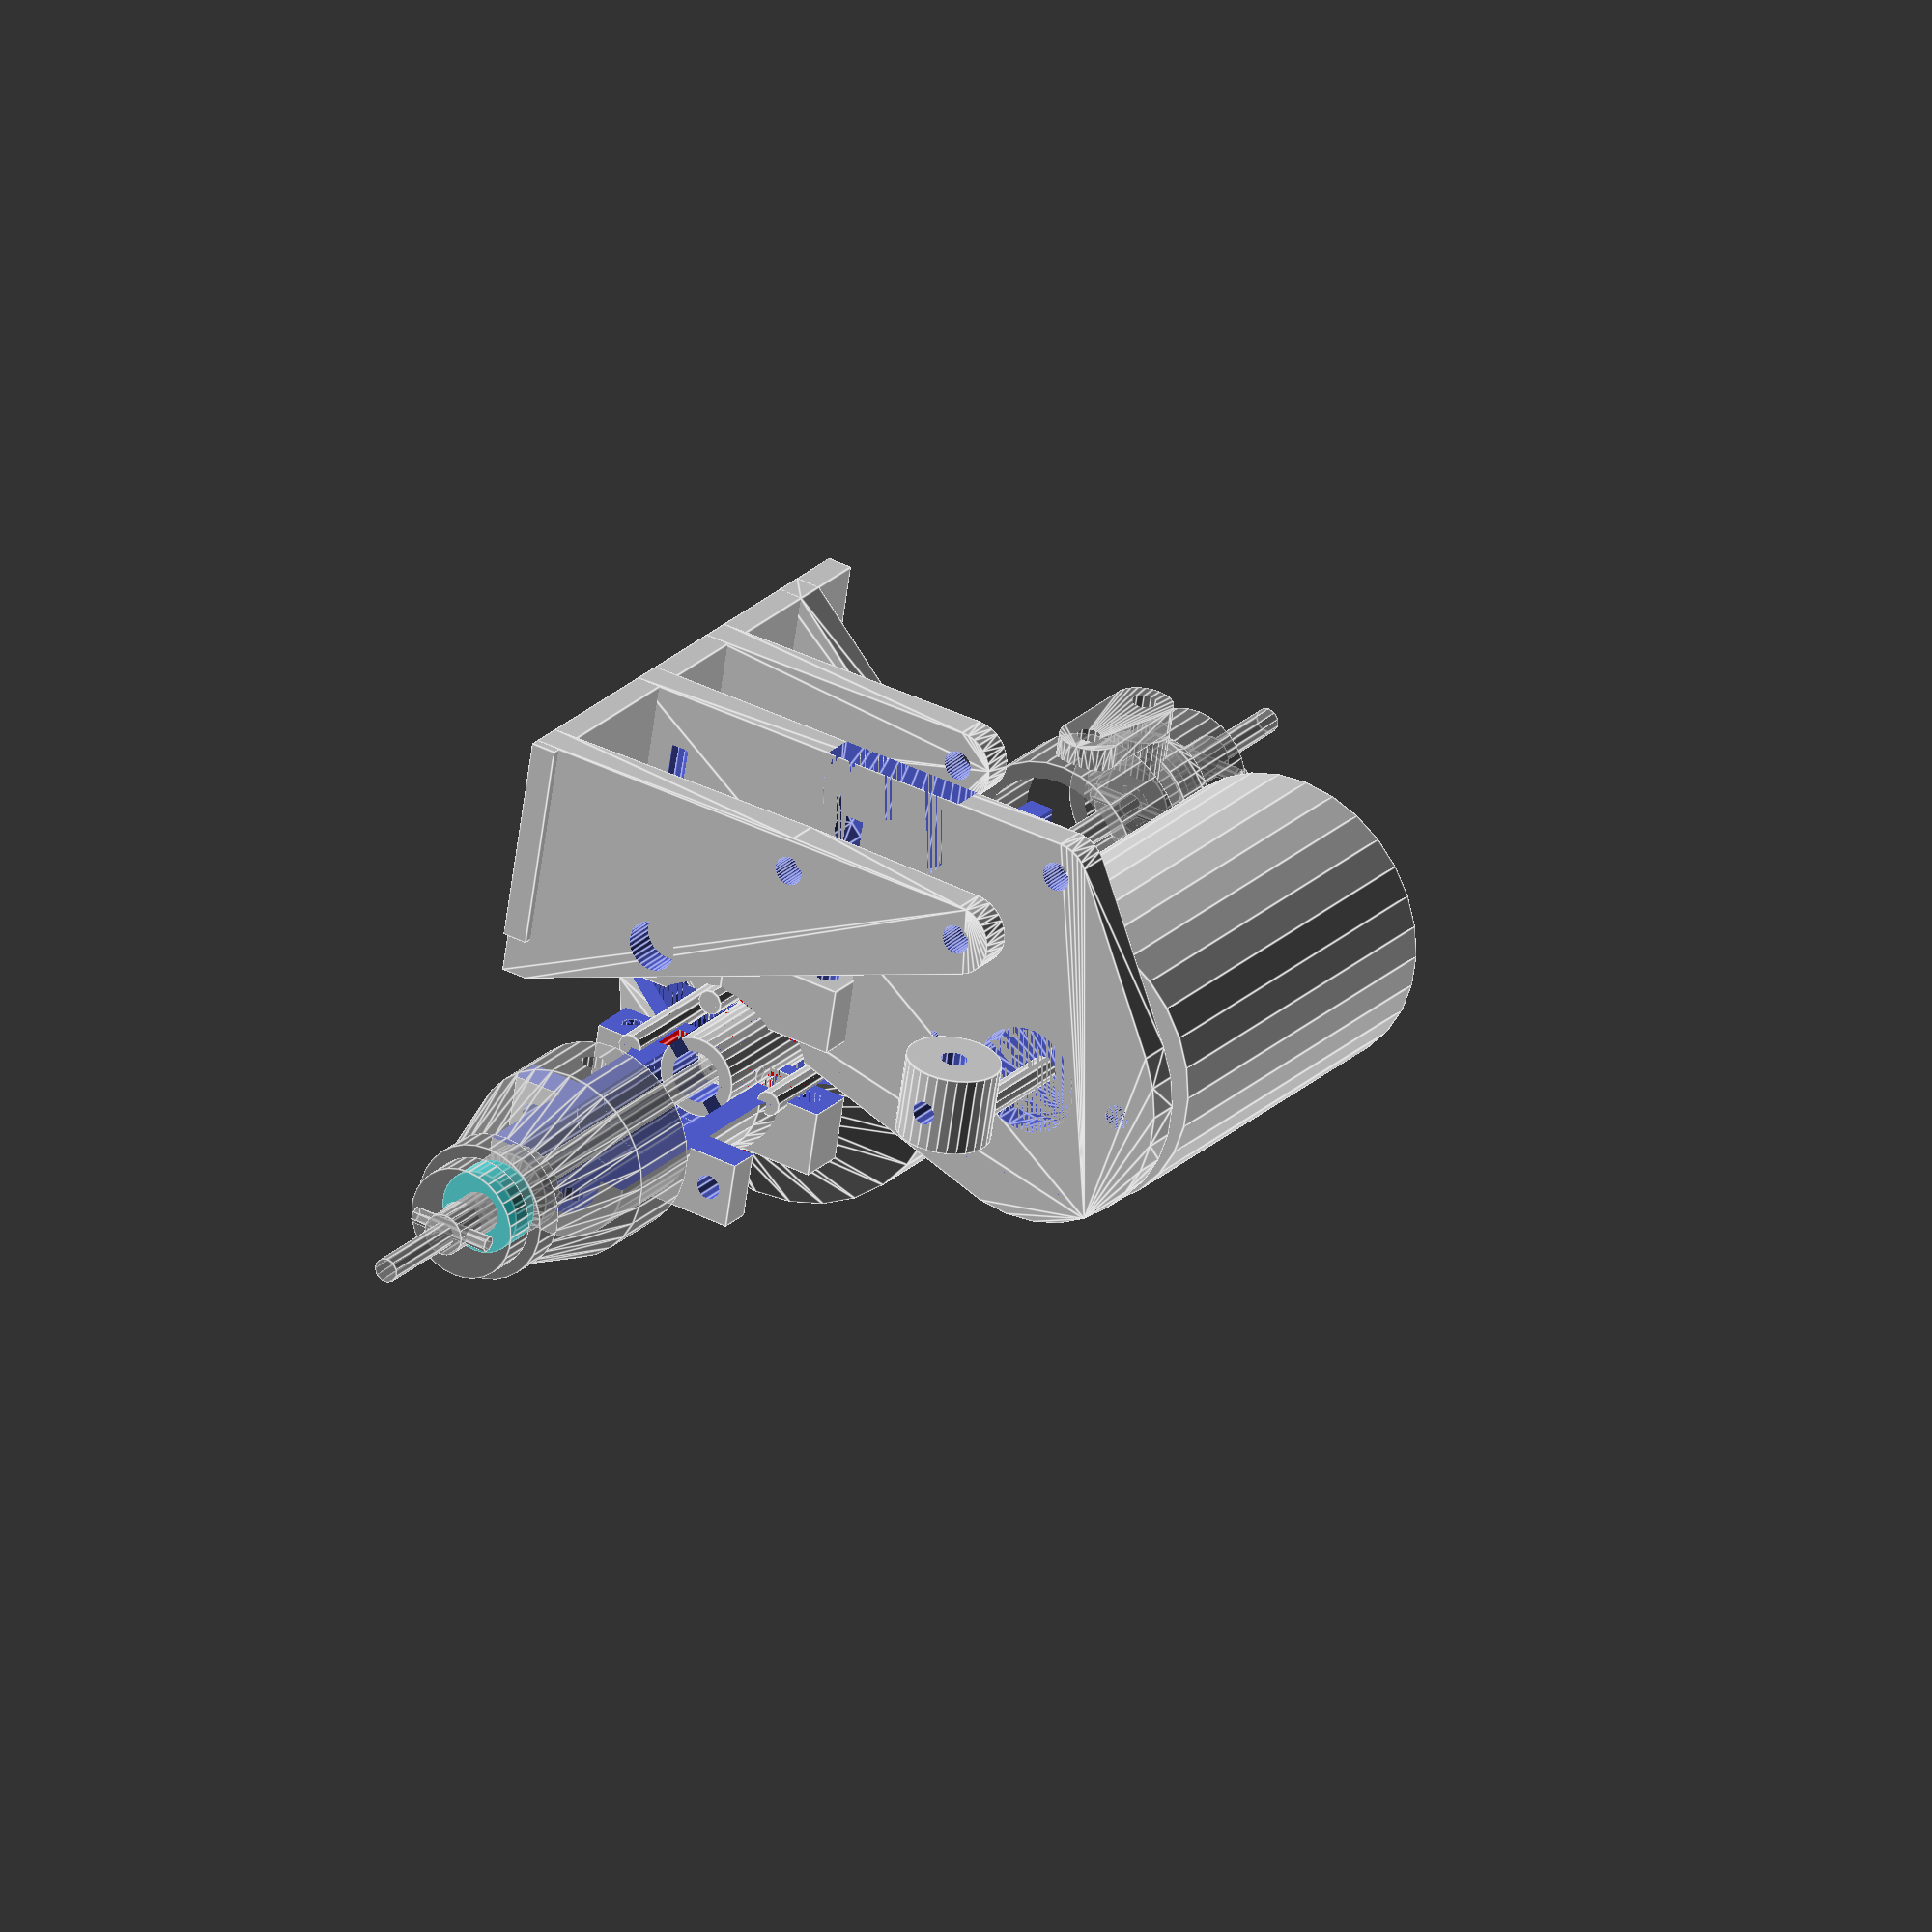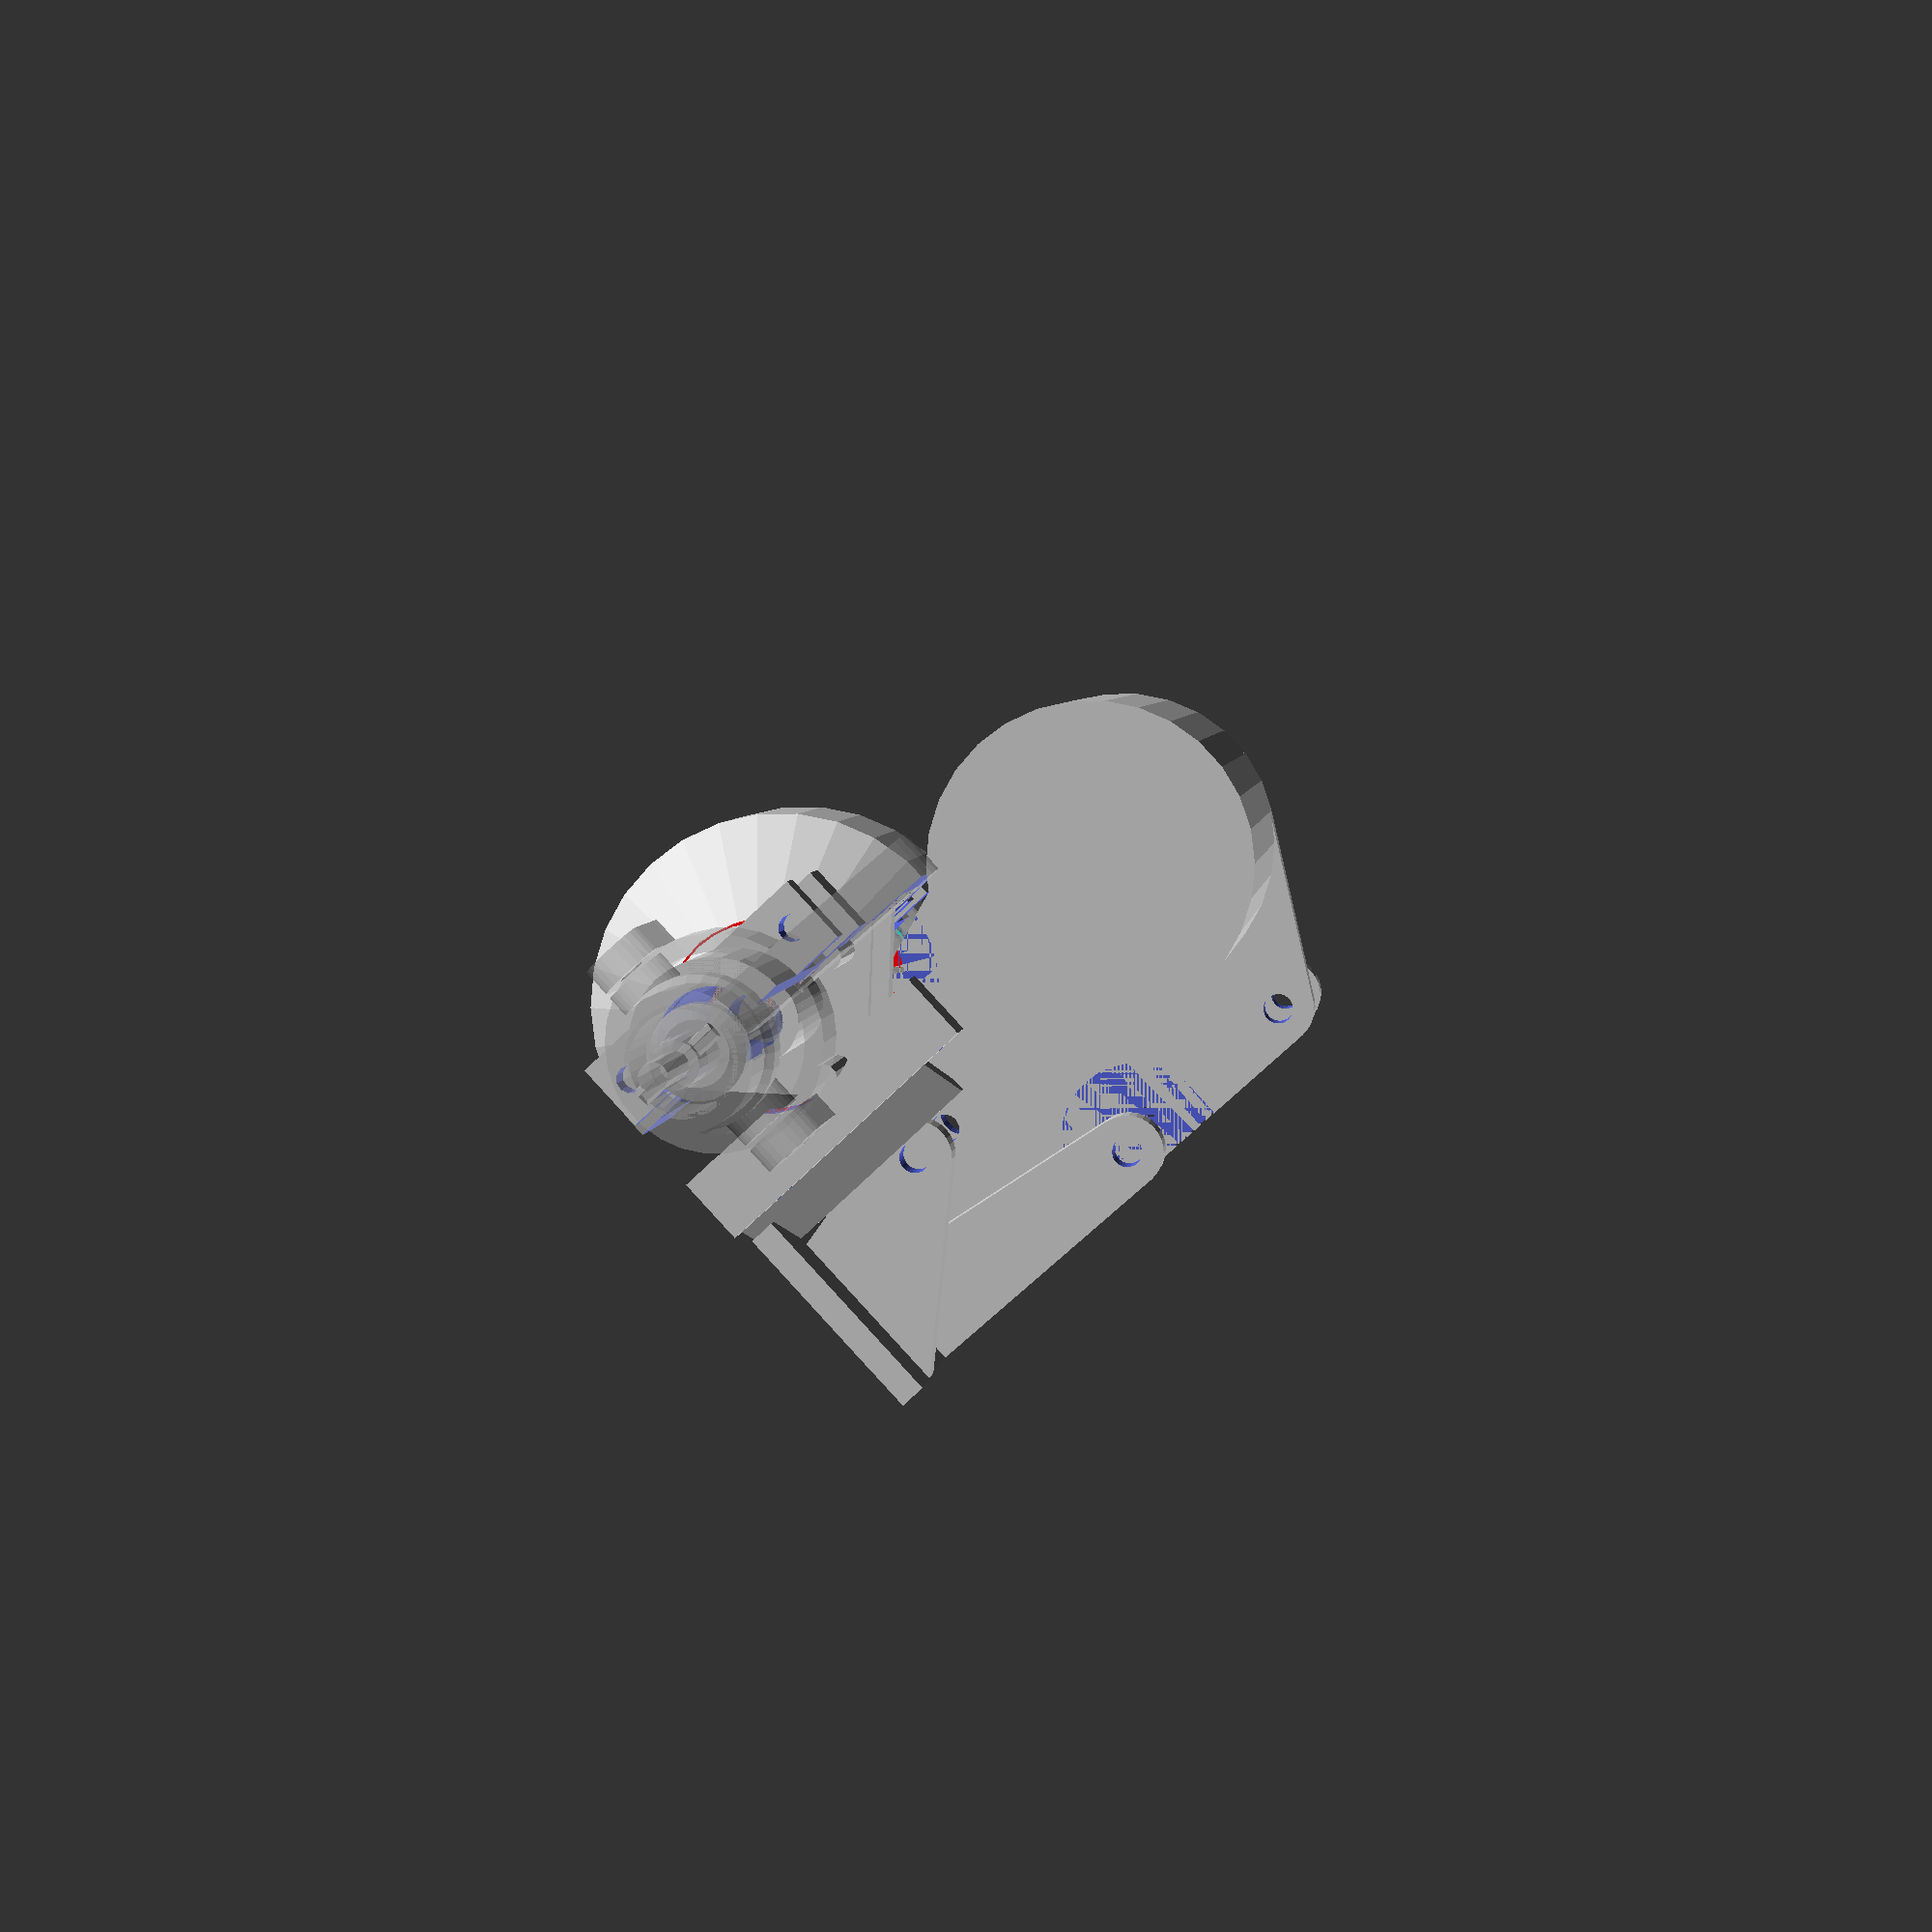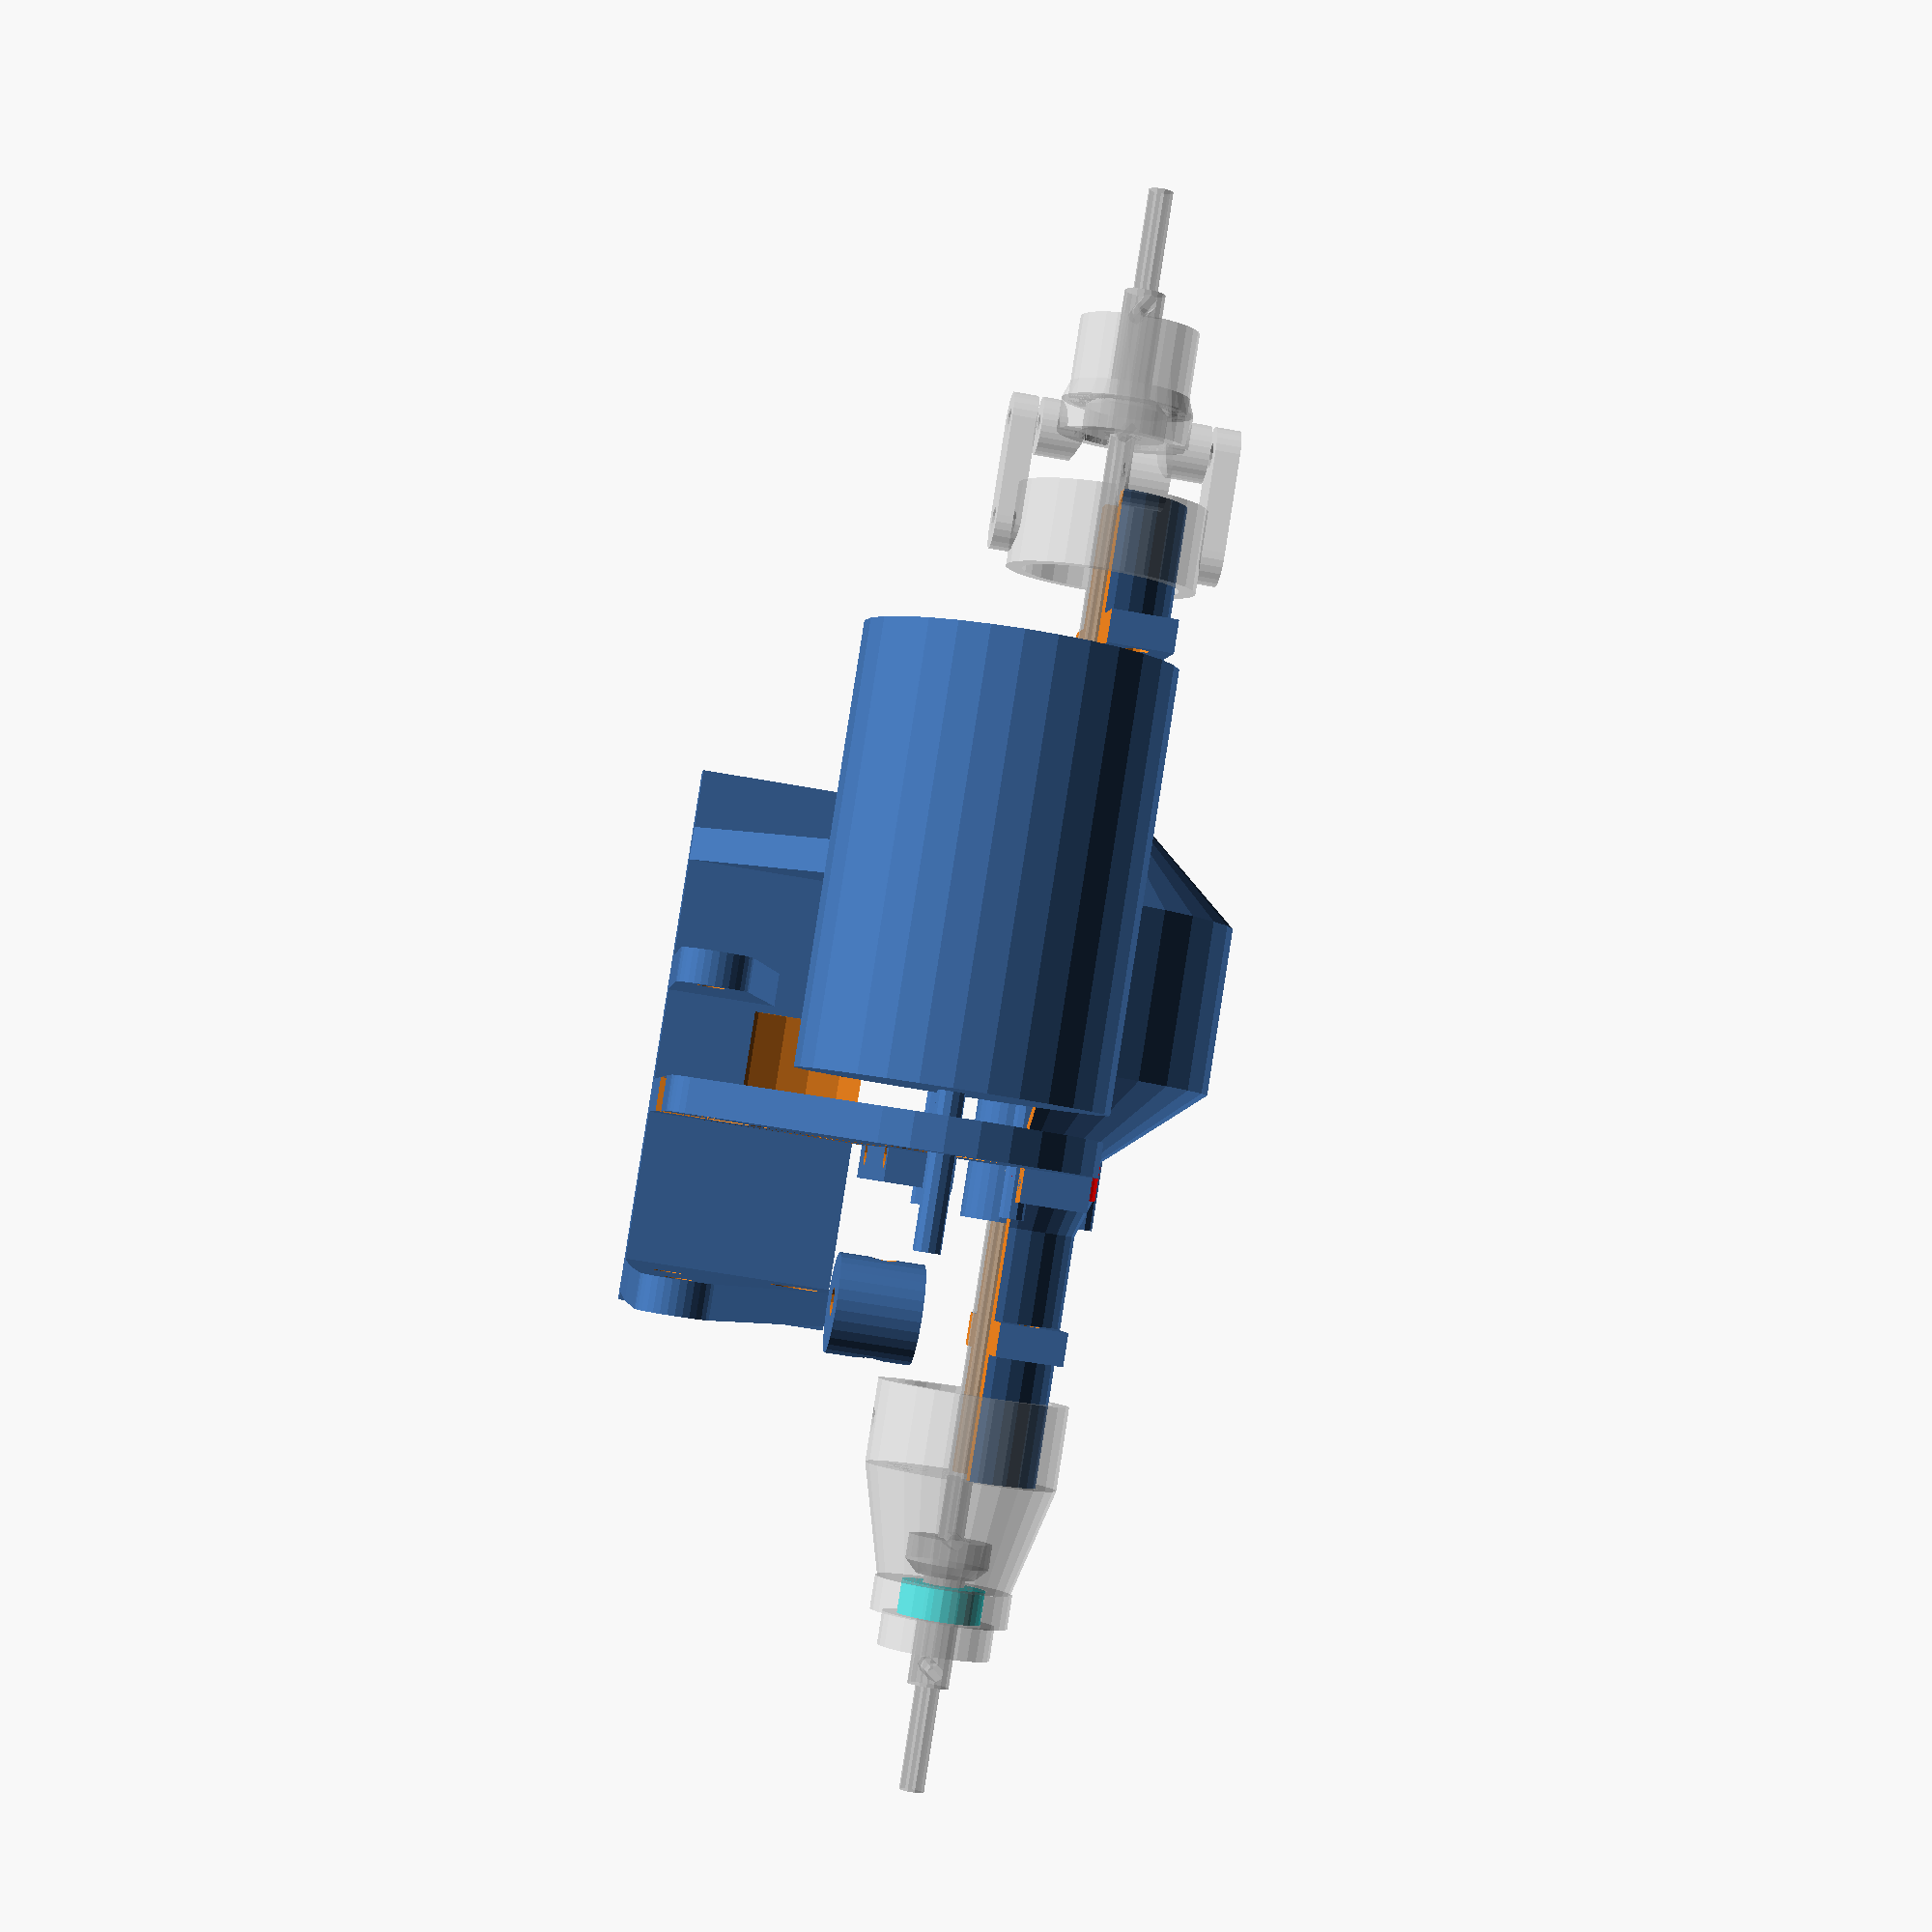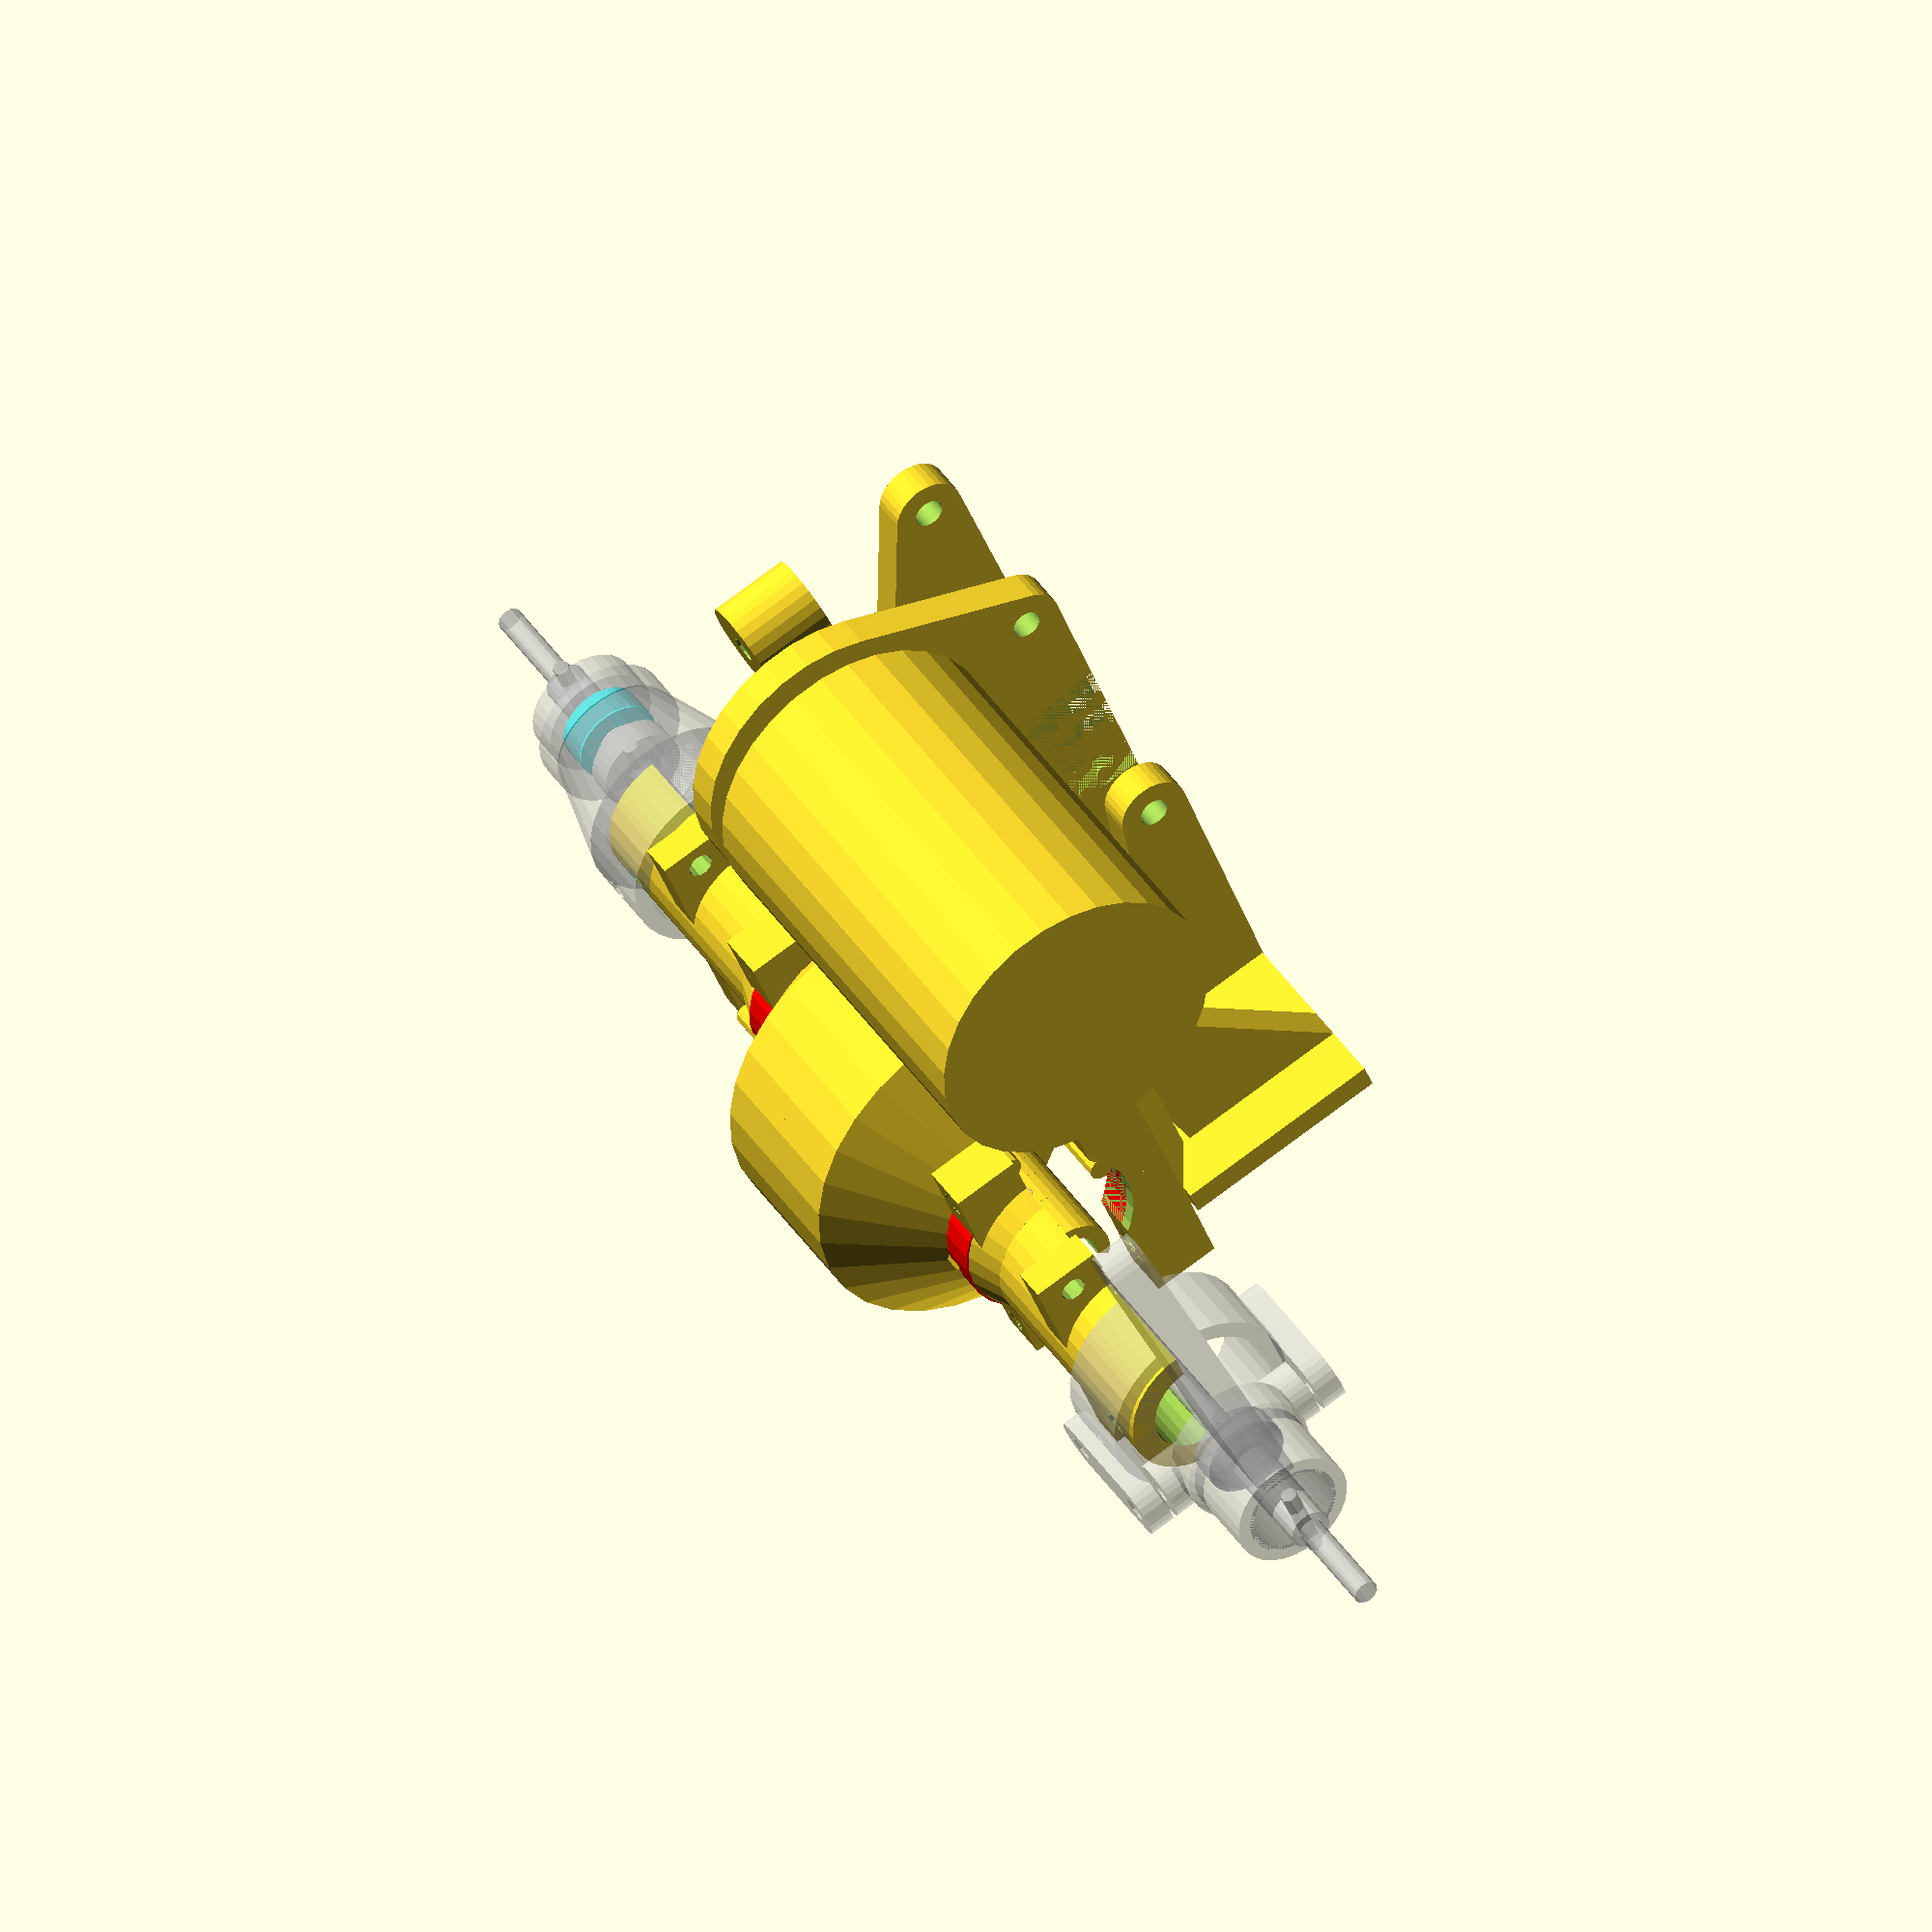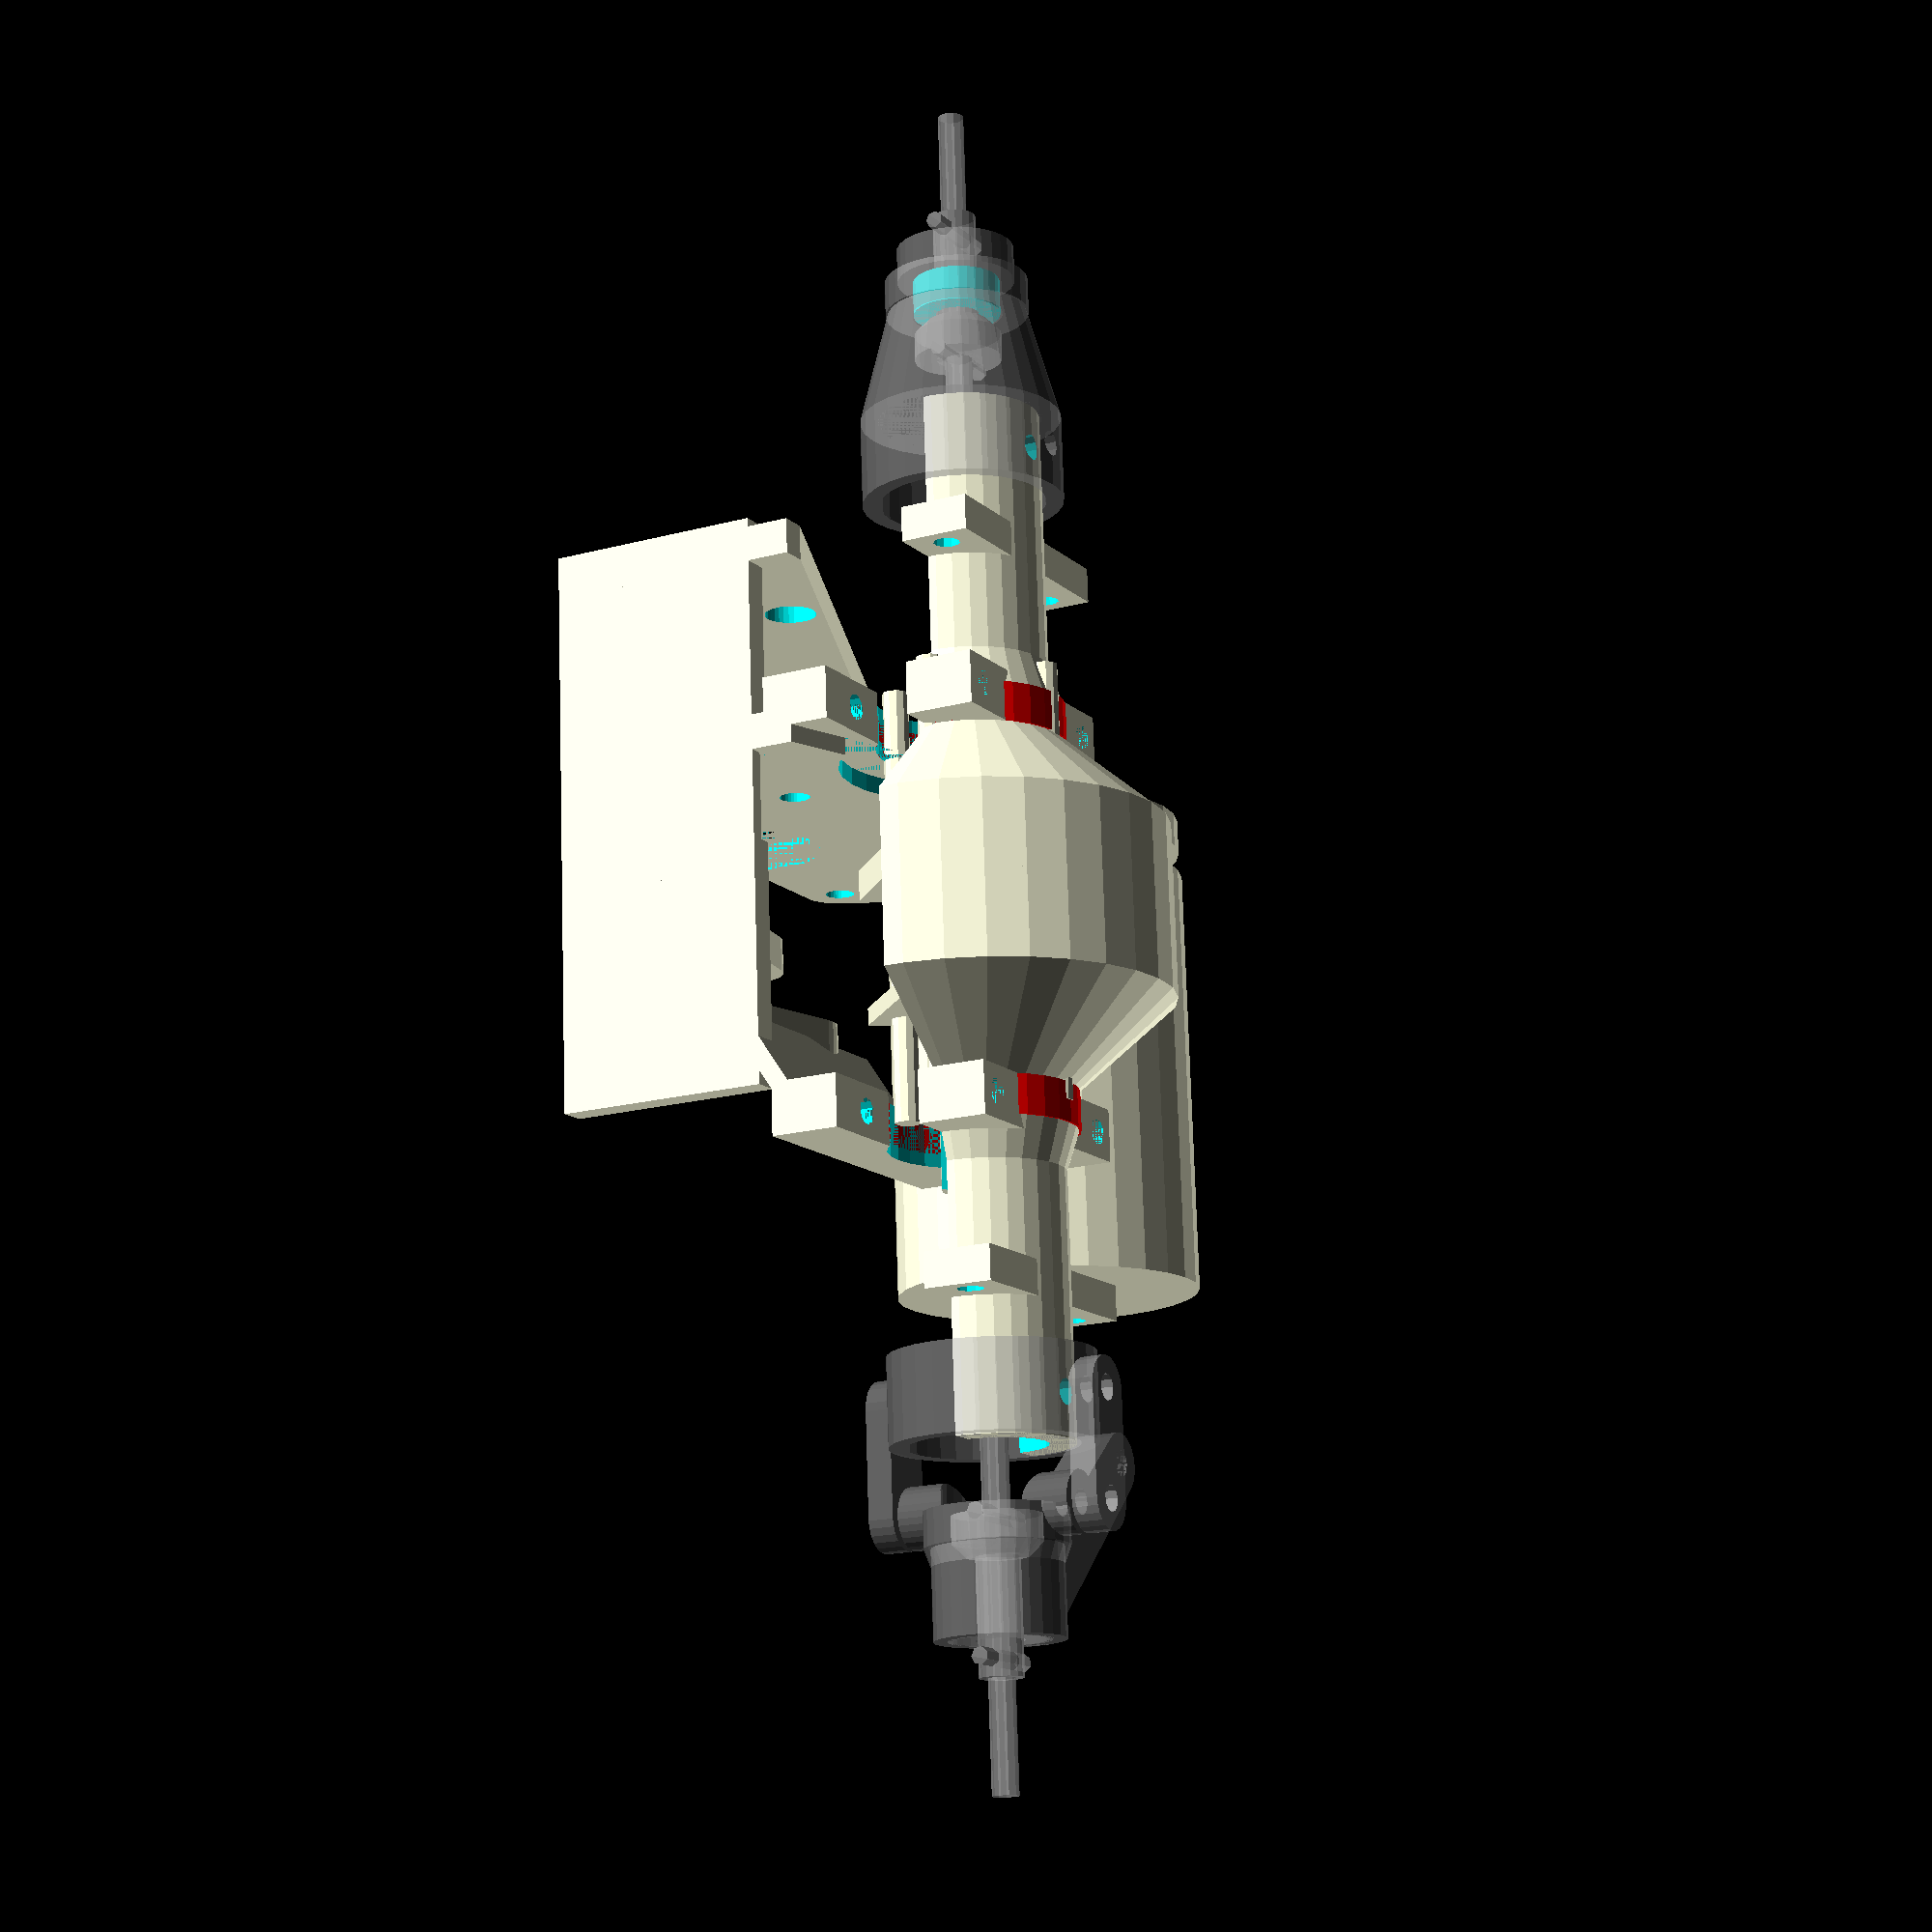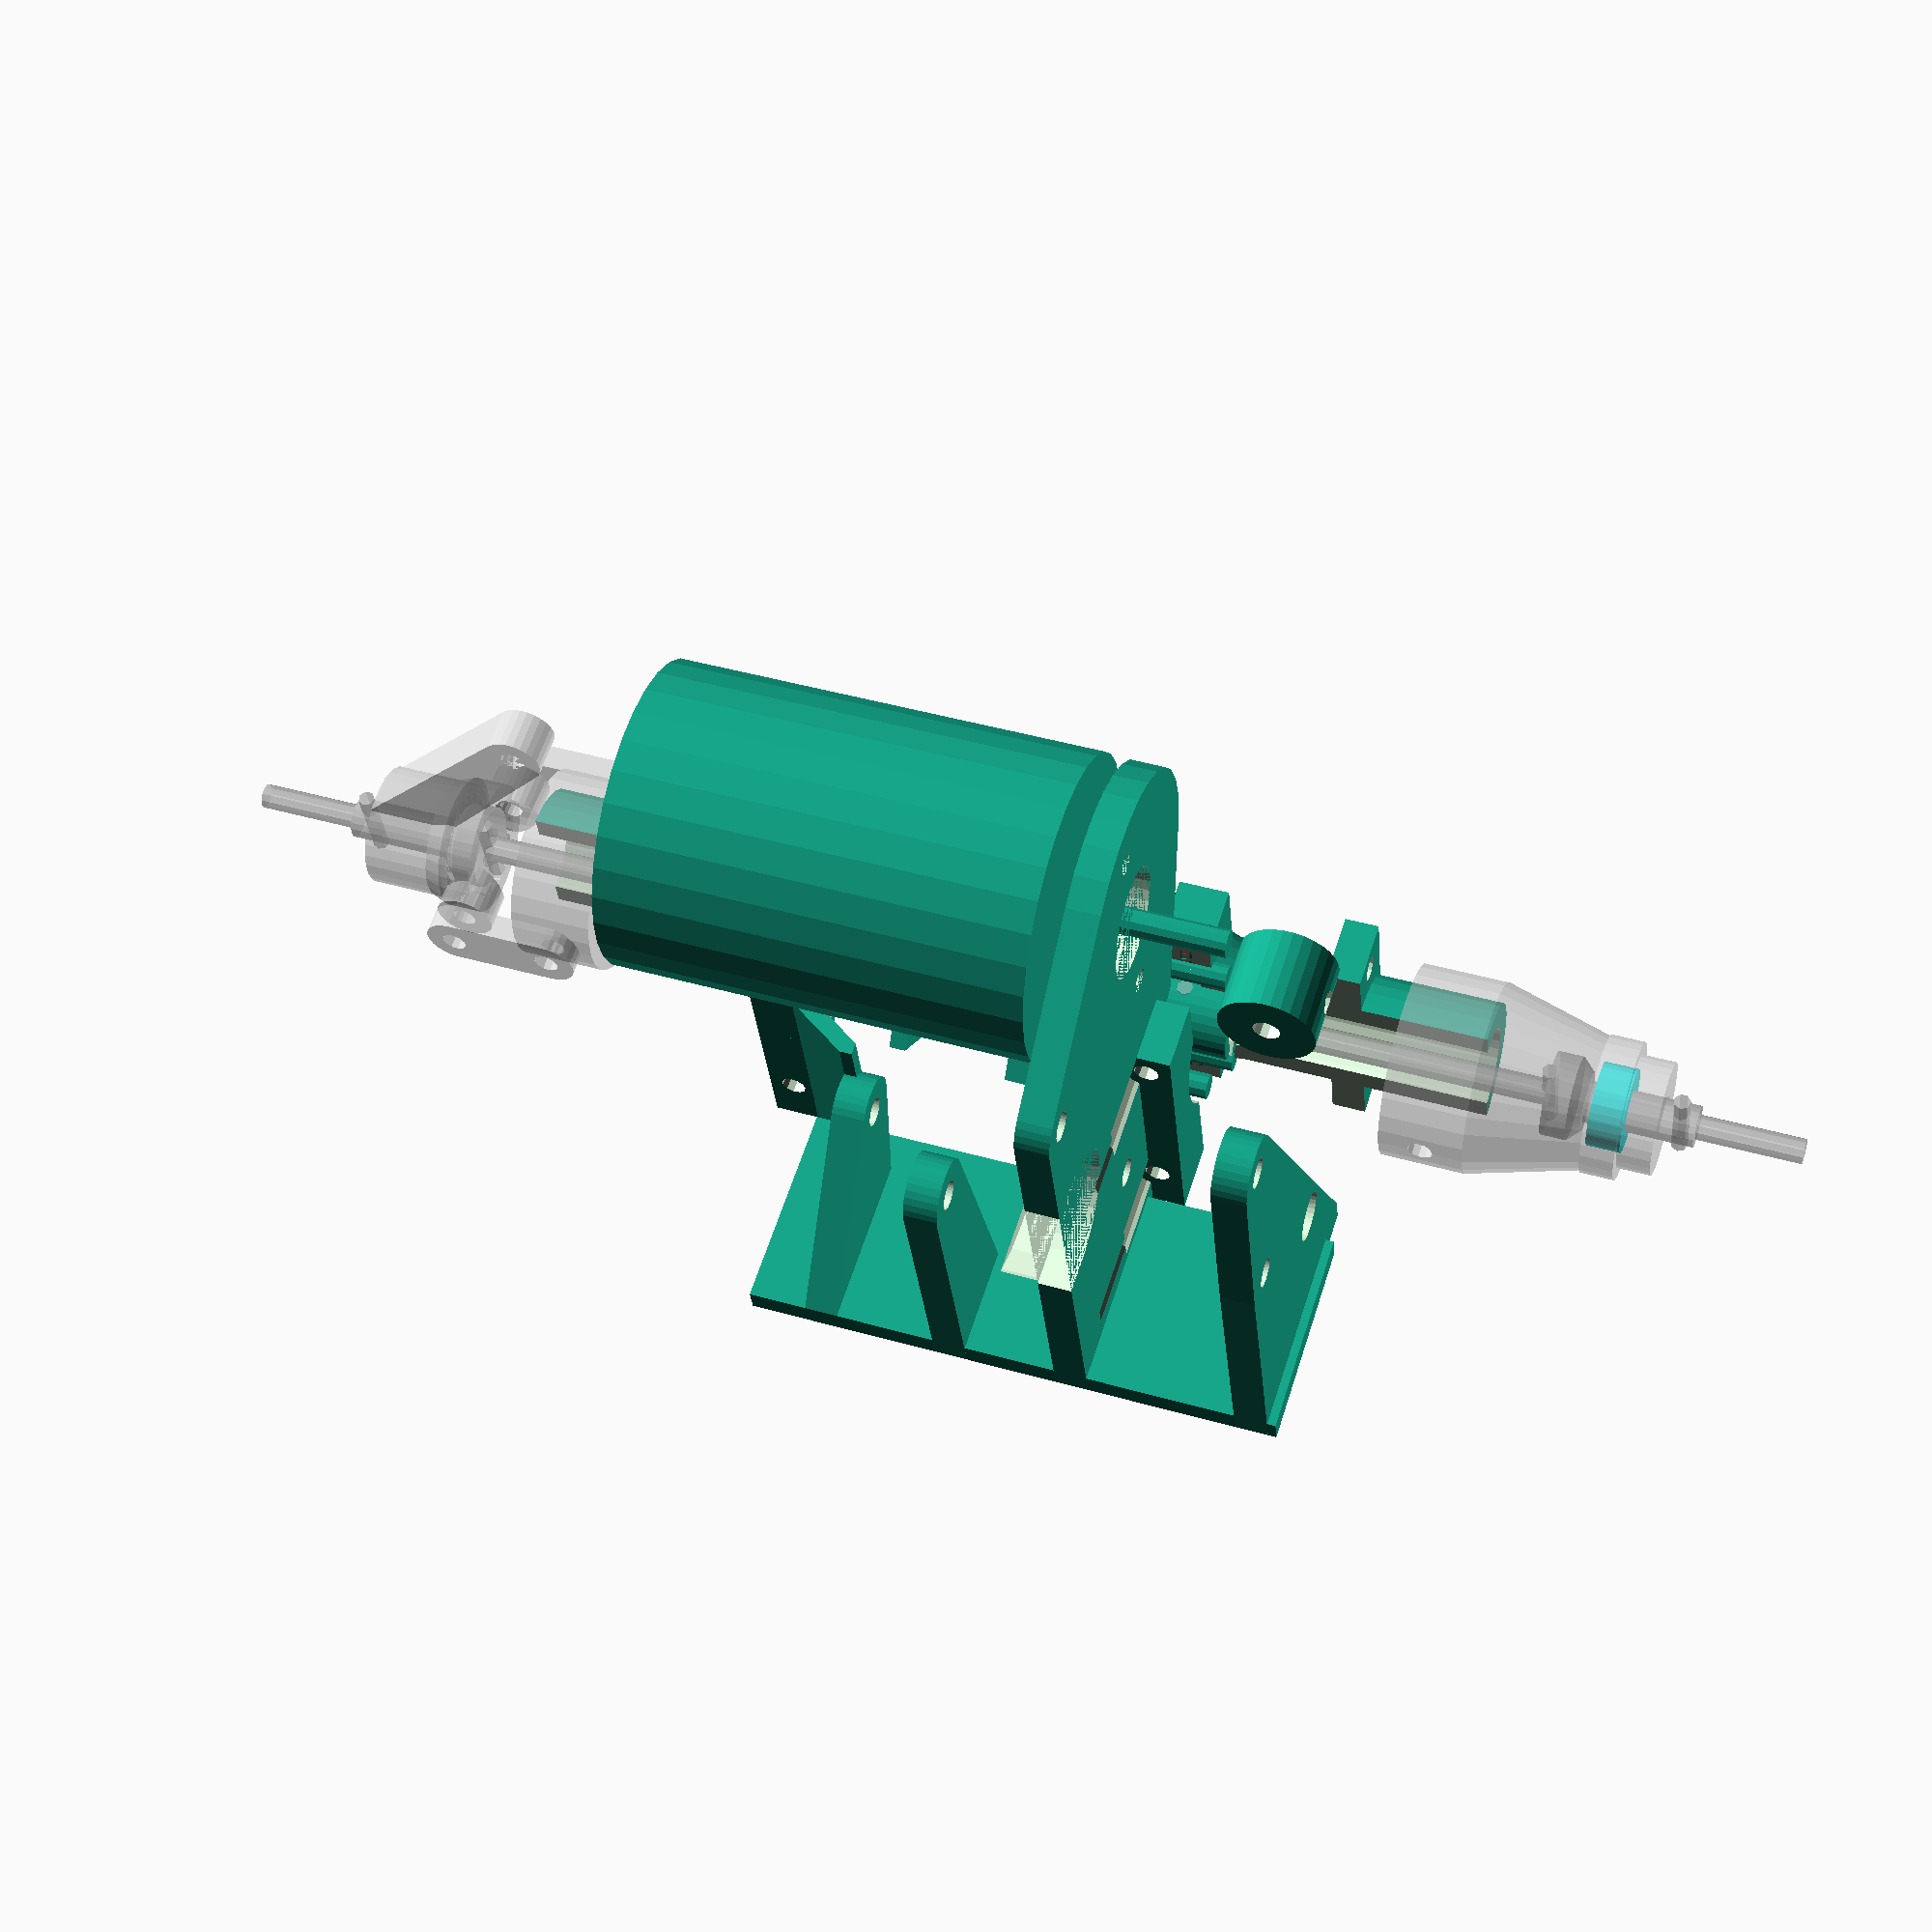
<openscad>
use <MCAD/involute_gears.scad>
fn=32;
fs=0.9;
pitch = 150;
pin_d = 3.5;
module motor() {
    union() {
        cylinder(r=35.5/2, h=50, $fs= fs);
        cylinder(r=3.175/2, h=68, $fs= fs);
    }
}
module pinion() {
    $fs=1;
    difference() {
        union() {

            translate([0,0,9.5]) gear (number_of_teeth=15, circular_pitch=pitch,gear_thickness = 9,rim_thickness = 9,hub_thickness = 9,bore_diameter=pin_d,circles=0, $fs= fs);
            hollow_cyl(d=3.2, w=4, h=9.5);
        }
        translate([-10,0,9/2]) rotate([0,90,0]) cylinder(d=2.9, h=20);
    }
}
module gears_1() {
    union() {
    gear (number_of_teeth=49, circular_pitch=pitch,
        gear_thickness = 8,
        rim_thickness = 8,
        hub_thickness = 8,
        bore_diameter=pin_d,
        circles=2, $fs= fs);
    translate([0,0,8]) gear (number_of_teeth=15, circular_pitch=pitch,
        gear_thickness = 9,
        rim_thickness = 9,
        hub_thickness = 9,
        bore_diameter=pin_d,
        circles=2, $fs= fs);
    }    
}
module gears_2() {
    union() {
    gear (number_of_teeth=40, circular_pitch=pitch,
        gear_thickness = 8,
        rim_thickness = 8,
        hub_thickness = 8,
        bore_diameter=pin_d,
        circles=6, $fs= fs);
    translate([0,0,8]) gear (number_of_teeth=15, circular_pitch=pitch,
        gear_thickness = 9+6,
        rim_thickness = 9+6,
        hub_thickness = 9+6,
        bore_diameter=pin_d,
        circles=2, $fs= fs);
    }    
}
module gears_3() {
    union() {
    gear (number_of_teeth=40, circular_pitch=pitch,
        gear_thickness = 8,
        rim_thickness = 8,
        hub_thickness = 8,
        bore_diameter=pin_d,
        circles=2, $fs= fs);
    translate([0,0,8]) gear (number_of_teeth=15, circular_pitch=pitch,
        gear_thickness = 17,
        rim_thickness = 17,
        hub_thickness = 17,
        bore_diameter=pin_d,
        circles=2, $fs= fs);
    }    
}
module diffgear() {
    difference() {
        gear (number_of_teeth=40, circular_pitch=pitch,        gear_thickness = 16,        rim_thickness = 16,        hub_thickness = 16,        bore_diameter=6.2,        circles=0, $fn=fn);
        diff_arms_cut();
    }
}
module pinholder() {
    difference() {
        cylinder(d=pin_d+5, h=4, $fn=fn);
        cylinder(d=pin_d, h=4, $fn=fn);
    }
    
}
module pinholder_cut() {
    
        translate([0,0,-0.5]) cylinder(d=pin_d, h=5, $fn=fn);

    
}
module pinholder_cut_6() {
        translate([0,0,-0.5]) cylinder(d=6, h=5, $fn=fn);
}
module Bholder() {
    difference() {
        cylinder(d=15+4, h=4, $fn=fn);
        cylinder(d=15, h=4, $fn=fn);
    }
    
}
module Bholder_cut() {
    
        cylinder(d=15, h=4, $fn=fn);

    
}
avst = 16.6667+6.25;
avst2 = 20.4167+6.25;
module all_gears() {
avst = 16.6667+6.25;
avst2 = 20.4167+6.25;

%translate([0,0,-8]) gear (number_of_teeth=15, circular_pitch=pitch,
        gear_thickness = 8,
        rim_thickness = 8,
        hub_thickness = 8,
        bore_diameter=3.175,
        circles=2, $fn=fn);

translate([avst2,0,0]) rotate([0,180,0]) gears_1(); // /3.333 // gear1
translate([avst2,avst,-9])rotate([0,180,0]) gears_2(); // 8.66 // gear2
translate([avst2,avst,-9-9-5]) rotate([0,180,-45]) translate([avst,0,0]) gears_3();   // 22.5
translate([avst2-avst,avst,-9-9-9-5]) rotate([0,180,-45]) translate([avst,0,0]) diffgear();                           // 58.5866666667 

//translate([avst2-avst,avst,-9-9-9-5 +55/2 -16/2]) rotate([0,180,-45]) translate([avst,0,0]) %cylinder(d=10, h = 55);
    
    translate([avst2-avst,avst,-9-9-9-5 +6.1 -16/2]) rotate([0,180,-45]) translate([avst,0,0]) rotate([0,180,0]) diff_arms();
    translate([avst2-avst,avst,-9-9-9-5 -6.1-2 -16/2]) rotate([0,180,-45]) translate([avst,0,0]) rotate([0,0,0]) diff_arms();
}
module holder() {
    $fs= 0.9;
    //baseplate
    difference() {
        translate([5,55,-60]) cube([25,3,65]);
        //material saving
        //translate([15,200,-(17-4)/2]) rotate([90,0,0]) cylinder(d=17-4, h=400); 
        //translate([15,200,-(50-4)/2-(17-4)/2-2]) rotate([90,0,0]) cylinder(d=50-4-17-4, h=400);
        translate([avst2,avst,-9-9-4]) rotate([0,180,-45]) translate([avst,0,0]) cylinder(r= 16.6667+1.5, h= 10);
    }
    hull() {
        translate([1.5,55-25,-60-2.5+1]) cube([1.5,25+3,1.5]);
        translate([7,55-25,-53]) cube([1.5,25+3,1.5]);
    }
    translate([-4.5,53,-66]) cube([8,5,6]);
    translate([-4.5,53,-20]) cube([8,5,6]);
    p1off = 0;
    difference() {
        hull() {
            translate([avst2,0,0])pinholder();
            translate([avst2,avst,0])pinholder();
            //translate([avst2,avst,0+4]) rotate([0,180,-45]) translate([avst,0,0]) pinholder();
            translate([0,55,0]) cube([30,3,4]);
        
        }
        translate([avst2,0,0])pinholder_cut();
        translate([avst2,avst,0])pinholder_cut();
        translate([avst2,avst,0+4]) rotate([0,180,-45]) translate([avst,0,0]) pinholder_cut_6();
    }
    p2off = 22;
    difference() {
        hull() {
            translate([avst2,0,-22])pinholder();
            translate([avst2,avst,-22+4]) rotate([0,180,-45]) translate([avst,0,0]) pinholder();
            //translate([avst2-avst,avst,-22+4]) rotate([0,180,-45]) translate([avst,0,0]) Bholder();

            translate([0,55,-22]) cube([30,3,4]);
            translate([0,0,-22]) cylinder(d=35, h=4);
        }
        translate([avst2,0,-22])pinholder_cut();
        translate([avst2,avst,-22+4]) rotate([0,180,-45]) translate([avst,0,0]) pinholder_cut();
        //translate([avst2-avst,avst,-22+4]) rotate([0,180,-45]) translate([avst,0,0]) Bholder_cut();
        translate([0,0,-22]) motor_cut();
        hull() {
            translate([avst2,avst,-22+4])rotate([0,180,0]) cylinder(d=18, h=4);
            translate([avst2+25,avst,-22+4])rotate([0,180,0]) cylinder(d=18, h=4);
        }
        translate([avst2-avst,avst,-p2off+2]) rotate([0,180,-45]) translate([avst,0,0]) cylinder(d=30, h=3);
        translate([avst2-avst,avst,-p2off+5]) rotate([0,180,-45]) translate([avst,0,0]) cylinder(d=15.5+3*2, h=3);
        // screw mount cuts
        translate([avst2-avst,avst,-60+46]) rotate([0,180,-45]) translate([avst,0,0]) rotate([0,0,-45-180]) mount2_gb_cut();
    translate([avst2-avst,avst,-60+46]) rotate([0,180,-45]) translate([avst,0,0]) rotate([0,0,-45-180]) mirror([0,1,0]) mount2_gb_cut();
        
    }
    p3off = 37;
    difference() {
        hull() {
            //translate([avst2,0,0])pinholder();
            translate([avst2,avst,-37])pinholder();
            //translate([avst2,avst,0+4]) rotate([0,180,-45]) translate([avst,0,0]) pinholder();
            translate([17,55,-37]) cube([13,3,4]);
        
        }
        translate([avst2,0,-37])pinholder_cut();
        translate([avst2,avst,-37])pinholder_cut();
        //translate([avst2,avst,0+4]) rotate([0,180,-45]) translate([avst,0,0]) pinholder_cut();
    }
    p4off = 53;
    difference() {
        hull() {
            //translate([avst2,0,-p4off])pinholder();
            //translate([avst2,avst,-p4off])pinholder();
            translate([avst2,avst,-p4off+4]) rotate([0,180,-45]) translate([avst,0,0]) pinholder();
            //translate([avst2-avst,avst,-p4off+4]) rotate([0,180,-45]) translate([avst,0,0]) Bholder();
            translate([10,55,-p4off]) cube([20,3,4]);
        }
        translate([avst2,0,-p4off])pinholder_cut();
        translate([avst2,avst,-p4off])pinholder_cut();
        translate([avst2,avst,-p4off+4]) rotate([0,180,-45]) translate([avst,0,0]) pinholder_cut();
        //translate([avst2-avst,avst,-p4off+4]) rotate([0,180,-45]) translate([avst,0,0]) Bholder_cut();
        //translate([0,0,-100]) cylinder(d=40, h=200);
    }
    
    // screw mounts
    translate([avst2-avst,avst,-60+46]) rotate([0,180,-45]) translate([avst,0,0]) rotate([0,0,-45-180]) mount2_gb();
    translate([avst2-avst,avst,-60+46]) rotate([0,180,-45]) translate([avst,0,0]) rotate([0,0,-45-180]) mirror([0,1,0]) mount2_gb();
    
    translate([avst2-avst,avst,-60]) rotate([0,180,-45]) translate([avst,0,0]) rotate([0,0,-45-180]) mount2_gb();
    translate([avst2-avst,avst,-60]) rotate([0,180,-45]) translate([avst,0,0]) rotate([0,0,-45-180]) mirror([0,1,0]) mount2_gb();
    
}
module motor_cut() {
    $fs= 0.9;
    rotate([0,0,0]) translate([0,0,0])  union() {
        translate([0,-25/2,0]) cylinder(d=3, h=4, $fn=32);
        translate([0,25/2,0]) cylinder(d=3, h=4, $fn=32);
        hull() {
            translate([0,0,0]) cylinder(d=13, h=4);
            //translate([10,1.5+25/2,0]) cylinder(d=13, h=4);
        }
    }
}


module sakura_axle() {
    $fs= 0.9;
    sphere(d=6);
    translate([0,5,0]) rotate([90,0,0]) cylinder(d=2, h=10);
    cylinder(d=3.15, h=44);
    translate([0,5,44]) rotate([90,0,0]) cylinder(d=2, h=10);
    translate([0,0,44]) cylinder(d=10, h=3);
    translate([0,0,44+3]) cylinder(d1=10, d2=7, h=1.5);
    translate([0,5,44+15.5]) rotate([90,0,0]) cylinder(d=2, h=10);
    translate([0,0,44]) cylinder(d=5, h=17.5);
    translate([0,0,44]) cylinder(d=3,85, h=30);
}
module hollow_cyl(d, w, h) {
    $fs= 0.9;
    difference() {
        cylinder(d=d+w*2, h=h);
        translate([0,0,-1])cylinder(d=d, h=h+2);
    }
}
module hollow_cyl2(d1, d2, w, h) {
    $fs= 0.9;
    difference() {
        cylinder(d1=d1+w*2, d2=d2+w*2, h=h);
        translate([0,0,0])cylinder(d1=d1,d2=d2, h=h);
        //translate([0,0,-1])cylinder(d=d2, h=h+2);
    }
}
module hollow_cyl3(d1, d2, w, h) {
    $fs= 0.9;
    difference() {
        cylinder(d1=d1+w*2, d2=d2+w*2, h=h);
        
        translate([0,0,-1]) cylinder(d=d2, h=h+2);
    }
}
module mount() {
    $fs= 0.9;
    x = 8;
    y= 15;
    z = 4;
    $fs= 0.9;
    difference() {
        cube([x,y,z]);
        translate([x/2,y-3,-1]) cylinder(d=3,h=z+2);
        translate([0,0,-1]) cylinder(d=12,h=z+2);
    }
}
module mount2() {
    $fs= 0.9;
    x = 8;
    y= 15;
    z = 6;
    $fs= 0.9;
    difference() {
        cube([x,y,z]);
        translate([0,y-3,z/2]) rotate([0,90,0]) cylinder(d=3,h=z+2);
        translate([0,0,-1]) cylinder(d=16,h=z+2);
    }
}
module mount2_gb() {
    $fs= 0.9;
    x = 8;
    y= 15;
    z = 6;
    $fs= 0.9;
    difference() {
        translate([x,0,0]) cube([x,y,z]);
        translate([x,y-3,z/2]) rotate([0,90,0]) cylinder(d=3,h=z+3);
        translate([0,0,-1]) cylinder(d=15.5+3*2+0,h=z+2);
    }
}
module mount2_gb_cut() {
    x = 8;
    y= 15;
    z = 6;
    $fs= 0.9;

    translate([x,y-3,z/2]) rotate([0,90,0]) cylinder(d=3,h=z+2+20);
    translate([x,y-3,z/2]) rotate([0,90,0]) cylinder(d=6,h=z+2+10);

}
//mount();
module axle1() {
    $fs= 0.9;
    hollow_cyl(d=38, h=10, w=3);
    translate([0,0,10]) hollow_cyl2(d1=38, d2=15, h=10, w=3);
    translate([0,0,20-2]) hollow_cyl3(d1=15,d2=12, h=2, w=3);
    color("red") translate([0,0,20]) hollow_cyl(d=15.5, h=4.5, w=3);
    translate([0,0,20+4.5]) hollow_cyl3(d1=15,d2=12, h=4.5, w=3);
    difference() {
        translate([0,0,20+4.5+4.5]) hollow_cyl(d=12, h=30, w=3);
        translate([-50,0,20+4.5+4.5+30-5]) rotate([0,90,0]) cylinder(d=3, h=100);
    }
    translate([0,0,40]) mount();
    translate([0,0,40]) mirror([0,1,0]) mount();
    
    translate([0,0,40]) mirror([1,0,0]) mount();
    translate([0,0,40]) mirror([0,1,0]) mirror([1,0,0]) mount();
    
    translate([0,0,20]) mount2();
    translate([0,0,20]) mirror([0,1,0]) mount2();
    
    translate([0,0,20]) mirror([1,0,0]) mount2();
    translate([0,0,20]) mirror([0,1,0]) mirror([1,0,0]) mount2();
    
    
    translate([0,0,45/2]) %sakura_axle();
}
module under_axle() {
    difference() {
        union() {
            axle1();
            mirror([0,0,1])axle1();
            translate([0,0,190/2-15]) rotate([180,0,0])  %solid_adapter();
            translate([0,0,-190/2+15]) mirror([0,0,1]) rotate([180,0,0])  %turn_adapter();
        }
        translate([0,-100,-100]) cube([200,200,200]);
    }
}
module up_axle() {
    difference() {
        union() {
            axle1();
            mirror([0,0,1])axle1();
            //translate([0,0,190/2-15]) rotate([180,0,0])  %solid_adapter();
            //translate([0,0,-190/2+15]) mirror([0,0,1]) rotate([180,0,0])  %turn_arm();
        }
        translate([-200,-100,-100]) cube([200,200,200]);
        
        
        // gear cut
        translate([16.6667+6.25,0,-15])cylinder(r= 6.25+1.5, h= 25);
        translate([16.6667+6.25,0,8])cylinder(r= 16.6667+1.5, h= 10);
        
    }
}
module solid_adapter() {
    $fs= 0.9;
    hollow_cyl(d=5.5, w=4, h=4);
    color("cyan")translate([0,0,4]) %hollow_cyl(d=5, w=5/2, h=4);
    translate([0,0,4]) hollow_cyl(d=10.5, w=3, h=4);
    translate([0,0,4+4]) hollow_cyl2(d1=12, d2=12+3+3+1, w=2, h=13);
    difference() {
        translate([0,0,4+4+13]) hollow_cyl(d=12+3+3+1, w=2, h=10);
        translate([-50,0,4+4+13+5]) rotate([0,90,0]) cylinder(d=3, h=100);
    }
}
module turn_arm() {
    $fs= 0.5;
    hm = 20.5;
    difference() {
        union() {
            hollow_cyl(d=10.5, w=2, h=10);
            hollow_cyl(d=5.5, w=3, h=5);
            translate([0, 0, 8])  hollow_cyl2(d1=10.5, d2=12, w=2, h=2); // strength
            translate([0, 0, 10])  hollow_cyl(d=12, w=2, h=4);
            translate([-hm/2, 0, 14]) rotate([0,90,0]) cylinder(d=7, h=hm);
        }
        translate([-15, 0, 14]) rotate([0,90,0]) cylinder(d=2.85, h=30);
        translate([0, 0, 10])  cylinder(d=12, h=10);
    }
    difference() {
        hull() {
            translate([-5/2,6,0]) cube([5,1,10]);
            translate([-5/2,26,22]) rotate([0,90,0]) hollow_cyl(d=3, w=2, h=5);
        }
        translate([-5/2,26,22]) rotate([0,90,0]) cylinder(d=3, h=5);
    }
}
module turn_hub() {
    $fs= 0.9;
    hm = 20.5;
    difference() {
        union() {
            translate([0,0,4+4+13]) hollow_cyl(d=12+3+3+1, w=2, h=10);
            hull() {
                translate([-hm/2-1.2/2-3, 0, 14]) rotate([0,90,0]) cylinder(d=7, h=3);
                translate([-hm/2-1.2/2-3, 0, 4+4+13+5]) rotate([0,90,0]) cylinder(d=7, h=3);
            }
            hull() {
                translate([hm/2+1.2/2 , 0, 14]) rotate([0,90,0]) cylinder(d=7, h=3);
                translate([hm/2+1.2/2 , 0, 4+4+13+5]) rotate([0,90,0]) cylinder(d=7, h=3);
            }
        }
        translate([-50,0,4+4+13+5]) rotate([0,90,0]) cylinder(d=3, h=100);
        translate([-50,0,14]) rotate([0,90,0]) cylinder(d=3, h=100);
    }
    
    
}
module turn_adapter() {
    turn_arm();
    turn_hub();
}
module diff_arms() {
    $fs= 0.9;
    x = 20;
    ah = 45/2;
    slice = 2;
    difference() {
        union() {
            translate([-x/2, -x/2, 0]) cube([x,x,2]);
            cylinder(d=9.7, h= ah);
        }
        translate([0, 0, 10])cylinder(d=6.3, h= ah);
        translate([-slice/2, -10/2, 10]) cube([slice,10,20]);
        translate([0, 0, -5]) diff_arms_cut();
    }
}
module diff_arms_cut() {
    $fs= 0.9;
    x = 21;
    l = 5+3/2+3;
    rotate([0,0,45]) union() {
        translate([l, 0, -20])cylinder(d=3, h= 50);
        translate([-l, 0, -20])cylinder(d=3, h= 50);
        translate([0, l, -20])cylinder(d=3, h= 50);
        translate([0, -l, -20])cylinder(d=3, h= 50);
    }
    translate([-x/2, -x/2, 0]) cube([x,x,3.5]);

}



module display() {
    //motor_cut();
    rotate([0,-90,0]) holder();
    
    rotate([0,-90,0]) all_gears();
    rotate([0,-90,0]) translate([0,0,-75]) motor();

    rotate([0,-90,0]) translate([avst2-avst,avst,-9-9-9-5  -16/2]) rotate([0,180,-45]) translate([avst,0,0]) rotate([0,-180,-45]) under_axle();
    //rotate([0,-90,0]) translate([avst2-avst,avst,-9-9-9-5  -16/2]) rotate([0,180,-45]) translate([avst,0,0]) rotate([0,-180,-45]) up_axle();
    //axle1();
    //up_axle();
    //translate([0,0,190/2-15]) rotate([180,0,0]) %solid_adapter();
    //solid_adapter();
}
display();
//turn_arm();
// ############################
// # Printer friendly
//rotate([180,0,0]) diffgear();
//diff_arms();
//rotate([0,90,0]) under_axle();
//rotate([0,-90,0]) up_axle();
//rotate([-90,0,0]) holder();
//turn_arm();
//rotate([0,180,0]) turn_hub();
//solid_adapter();
pinion();

</openscad>
<views>
elev=62.5 azim=302.1 roll=352.4 proj=o view=edges
elev=271.5 azim=261.8 roll=317.4 proj=p view=solid
elev=235.7 azim=143.5 roll=101.1 proj=p view=solid
elev=280.7 azim=210.9 roll=233.4 proj=o view=solid
elev=197.9 azim=273.8 roll=61.9 proj=p view=wireframe
elev=299.4 azim=174.7 roll=17.8 proj=p view=wireframe
</views>
